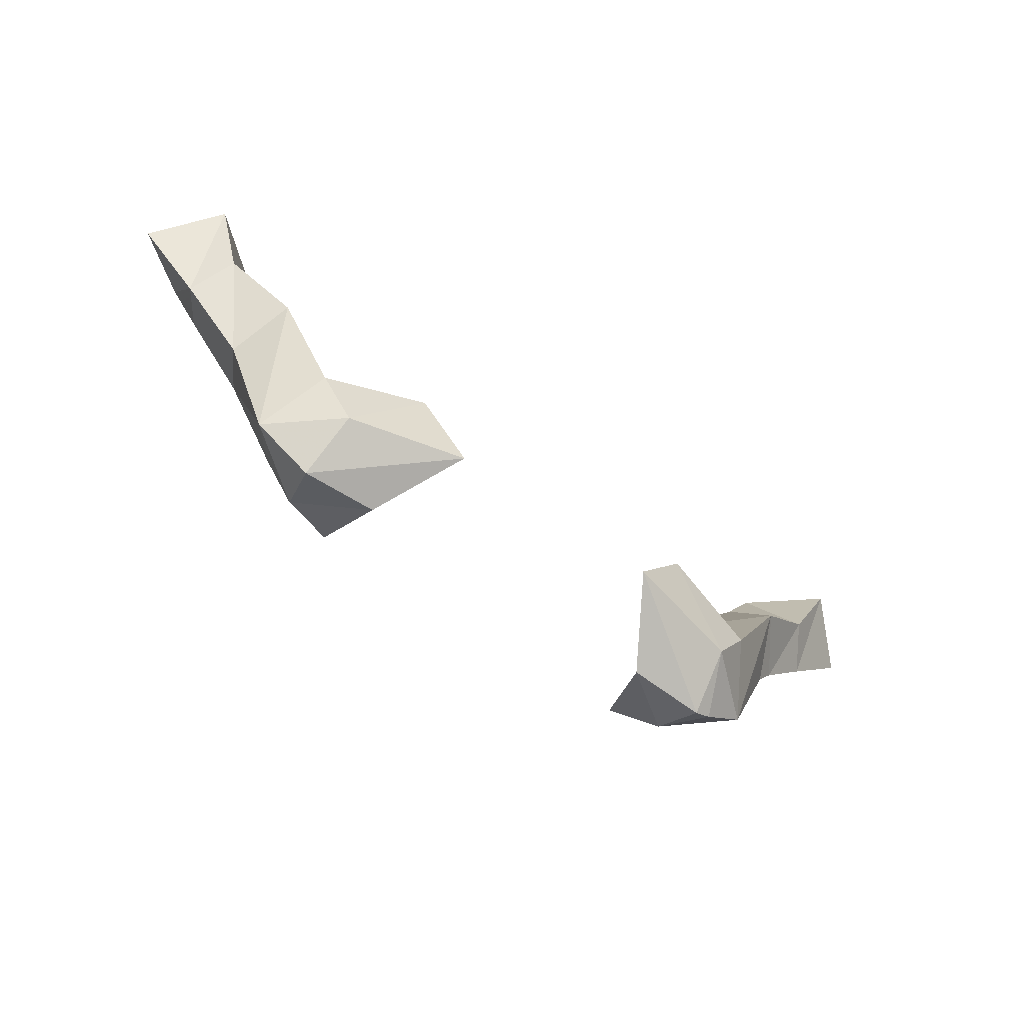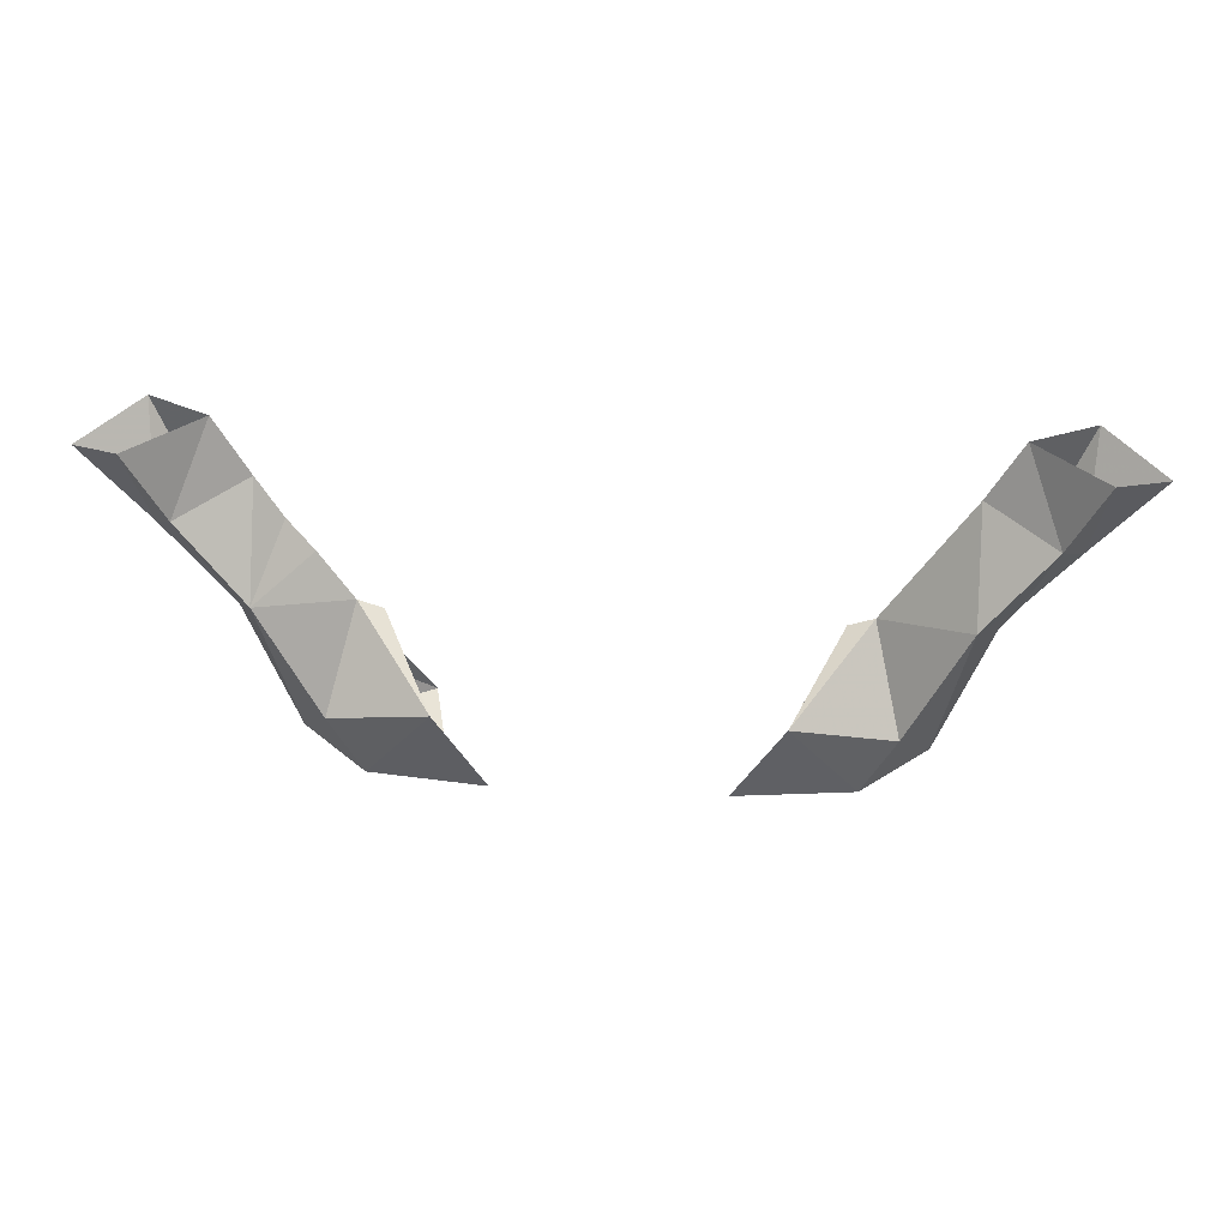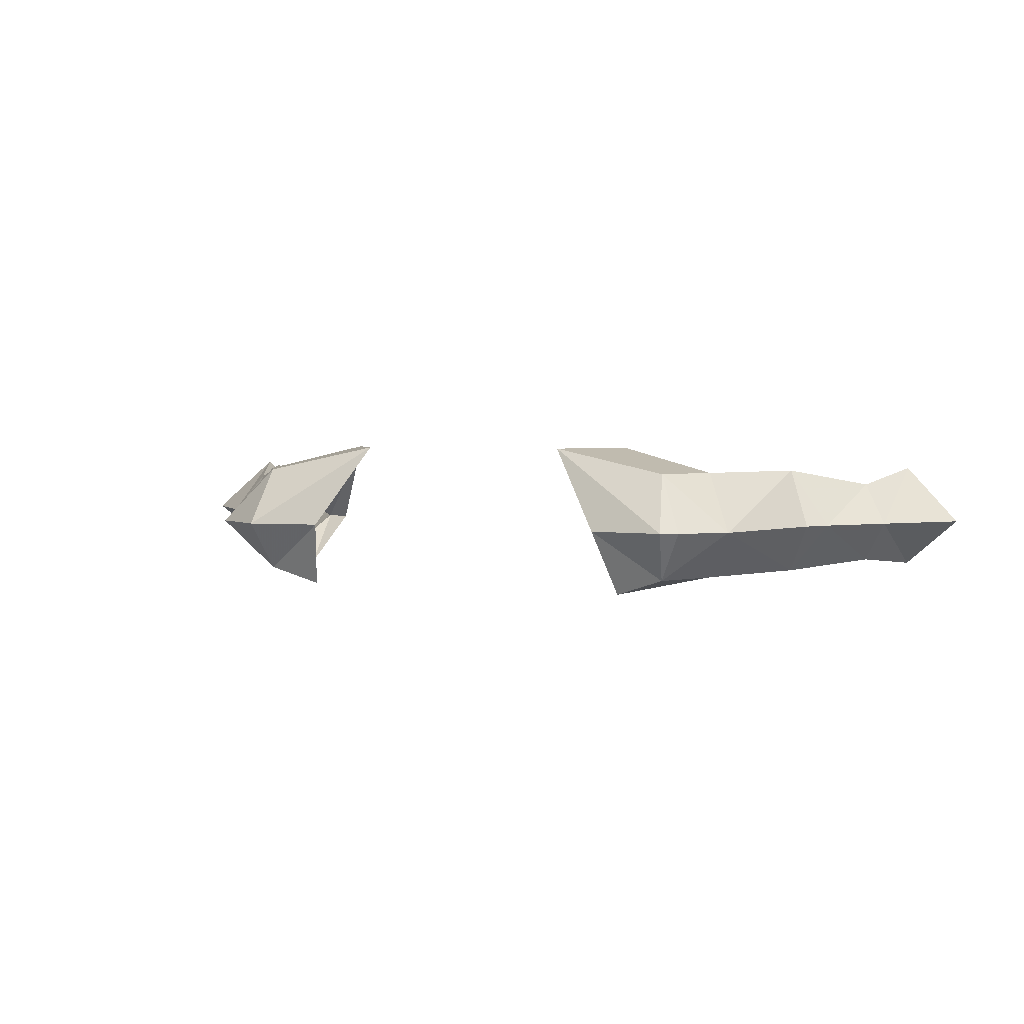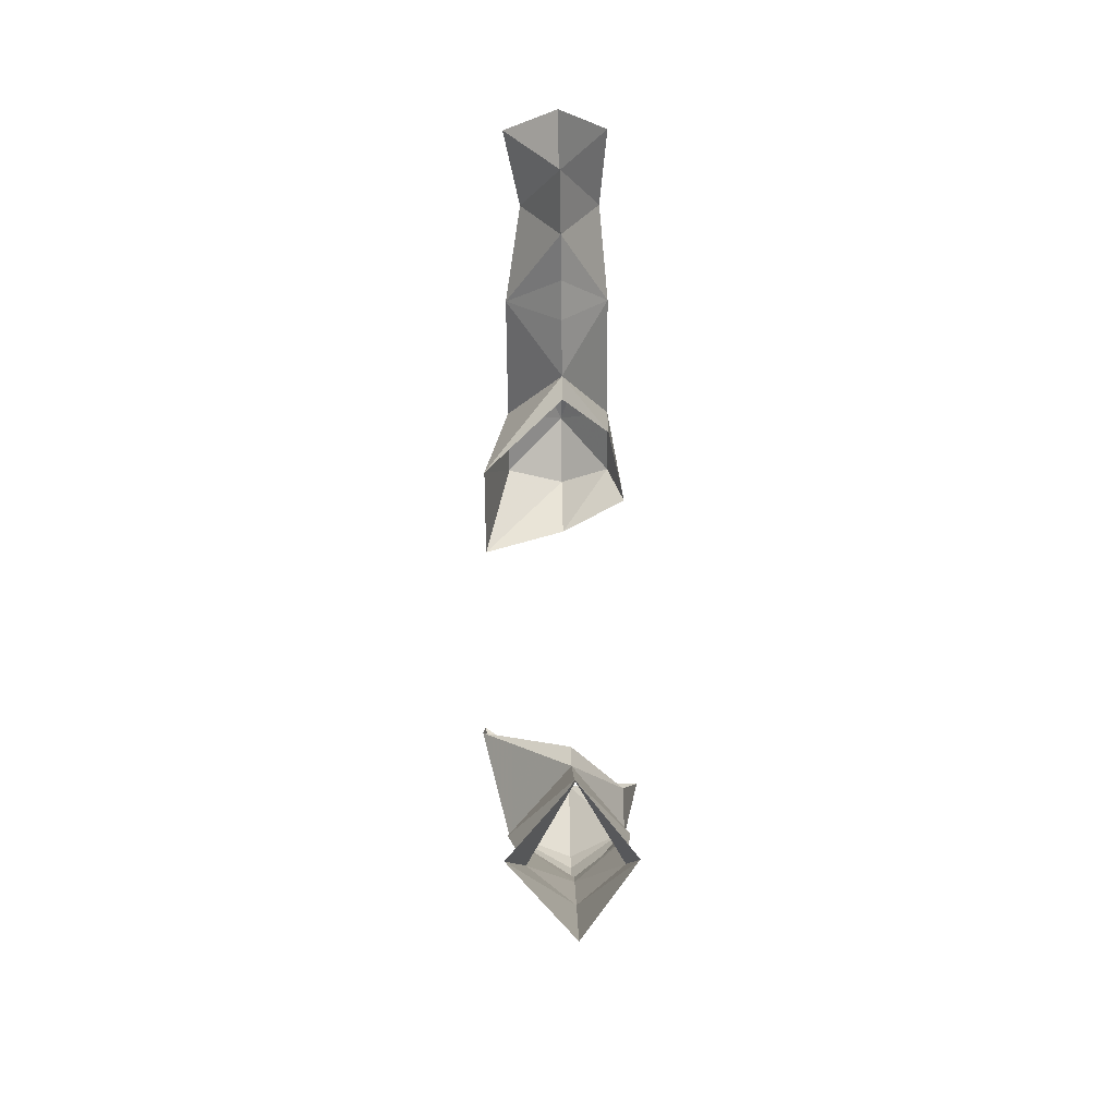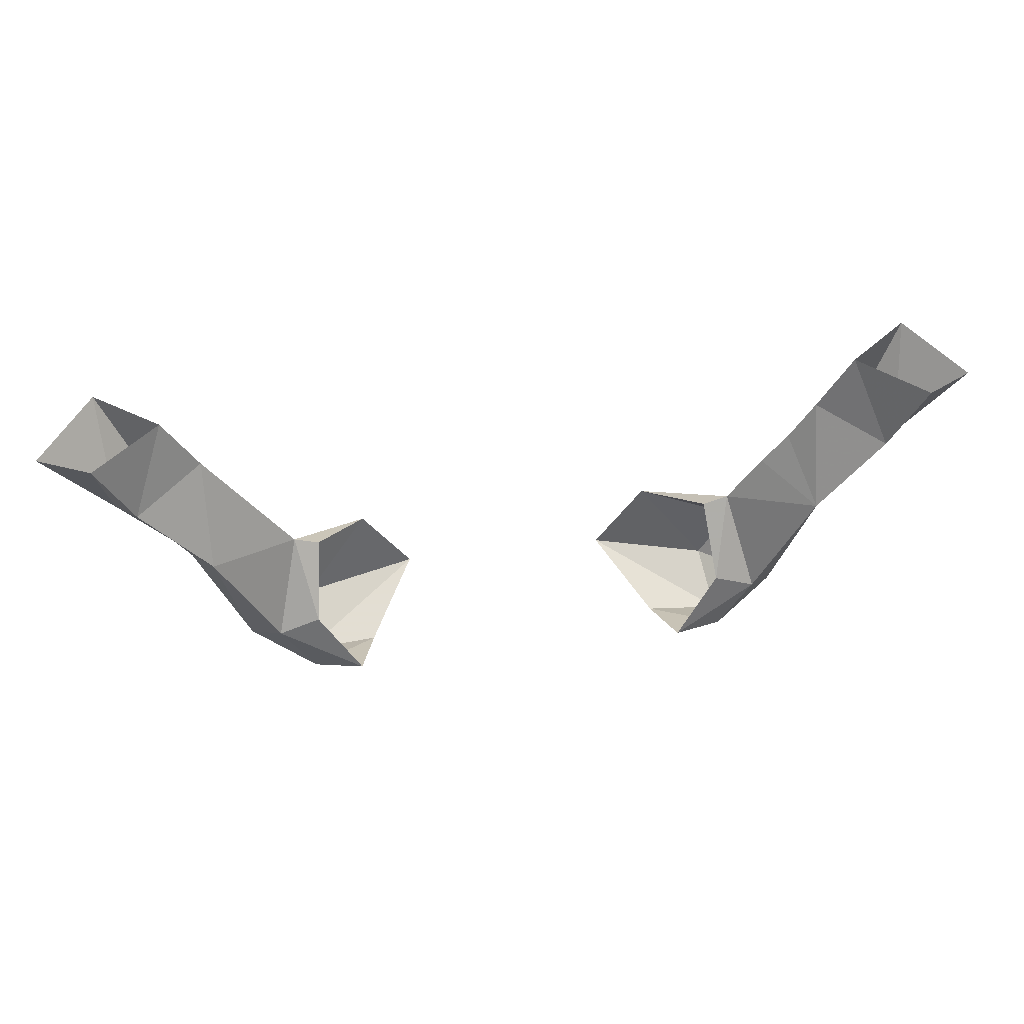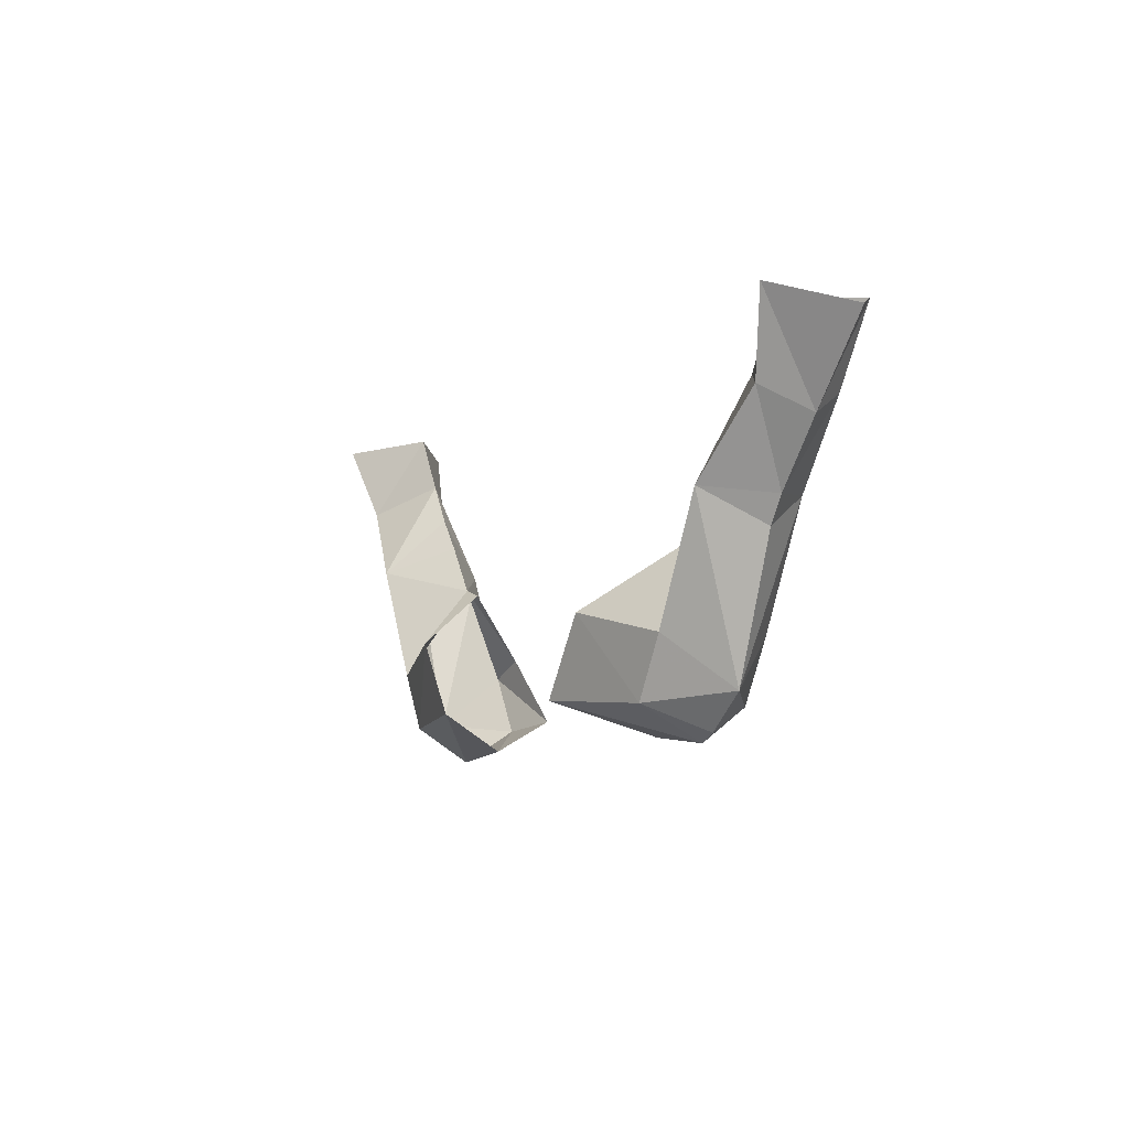
<metadata>
{"format":"obj","ext":"obj","renderer":"f3d","projection":"perspective","resolution":1024,"background":"white","views":[{"elev":-65.1,"azim":-34.7,"up":"+Y"},{"elev":33.1,"azim":3.9,"up":"+Y"},{"elev":3.0,"azim":22.2,"up":"+Z"},{"elev":54.9,"azim":89.0,"up":"+Y"},{"elev":46.6,"azim":172.2,"up":"+Y"},{"elev":-7.8,"azim":61.4,"up":"+Y"}]}
</metadata>
<code>
v 0.3594 -1.203 0.03906
v 0.3359 -1.281 0
v 0.3828 -1.227 0
v 0.3906 -1.133 0.05469
v 0.3281 -1.125 0
v 0.2969 -1.18 0
v 0.2969 -1.273 0.05469
v 0.3203 -1.305 0
v 0.2969 -1.273 -0.04688
v 0.3594 -1.203 -0.03906
v 0.3906 -1.133 -0.04688
v 0.4453 -1.156 0
v 0.2734 -1.43 0
v 0.2422 -1.383 0.05469
v 0.2109 -1.438 0.05469
v 0.2344 -1.461 0
v 0.2109 -1.438 -0.04688
v 0.2422 -1.383 -0.04688
v 0.2188 -1.297 0
v 0.1484 -1.359 0.07812
v 0.1016 -1.43 0.07812
v 0.2188 -1.469 0
v 0.1484 -1.461 0
v 0.1641 -1.43 -0.0625
v 0.2031 -1.367 -0.04688
v 0.25 -1.25 0
v 0.1953 -1.305 0
v -0.2734 -1.43 0
v -0.2109 -1.438 0.05469
v -0.2422 -1.383 0.05469
v -0.2969 -1.273 0.05469
v -0.3203 -1.305 0
v -0.2969 -1.273 -0.04688
v -0.2422 -1.383 -0.04688
v -0.2109 -1.438 -0.04688
v -0.2188 -1.469 0
v -0.1016 -1.43 0.07812
v -0.1484 -1.359 0.07812
v -0.2188 -1.297 0
v -0.25 -1.25 0
v -0.2734 -1.219 0
v -0.2969 -1.18 0
v -0.3594 -1.203 0.03906
v -0.3828 -1.227 0
v -0.3594 -1.203 -0.03906
v -0.2031 -1.367 -0.04688
v -0.1641 -1.43 -0.0625
v -0.1484 -1.461 0
v -0.1953 -1.305 0
v -0.3906 -1.133 0.05469
v -0.4453 -1.156 0
v -0.3281 -1.125 0
v -0.3906 -1.133 -0.04688
f 1 2 3
f 1 3 4
f 1 4 5
f 1 5 6
f 1 6 7
f 1 7 2
f 2 9 10
f 2 10 3
f 3 10 11
f 3 11 12
f 3 12 4
f 13 14 15
f 13 15 16
f 13 16 17
f 13 17 18
f 13 18 9
f 13 9 8
f 13 8 7
f 13 7 14
f 14 20 15
f 15 20 21
f 15 21 22
f 17 22 23
f 17 23 24
f 17 24 18
f 18 24 25
f 9 6 10
f 10 6 5
f 10 5 11
f 22 21 23
f 28 29 30
f 28 30 31
f 28 31 32
f 28 32 33
f 28 33 34
f 28 34 35
f 28 35 36
f 28 36 29
f 29 36 37
f 29 37 38
f 29 38 30
f 31 42 43
f 31 43 32
f 32 43 44
f 32 44 45
f 32 45 33
f 33 45 42
f 34 46 47
f 34 47 35
f 35 47 48
f 35 48 36
f 36 48 37
f 50 51 44
f 50 44 43
f 50 43 52
f 52 43 42
f 52 42 45
f 52 45 53
f 53 45 44
f 53 44 51
f 2 7 8
f 2 8 9
f 15 22 16
f 16 22 17
f 31 40 41
f 33 41 40
f 14 7 19
f 14 19 20
f 18 19 9
f 9 19 26
f 9 26 6
f 7 6 26
f 7 26 19
f 30 38 39
f 30 39 31
f 31 39 40
f 31 41 42
f 33 42 41
f 33 40 39
f 33 39 34
f 18 25 19
f 19 25 27
f 19 27 20
f 34 39 46
f 39 49 46
f 49 39 38

</code>
